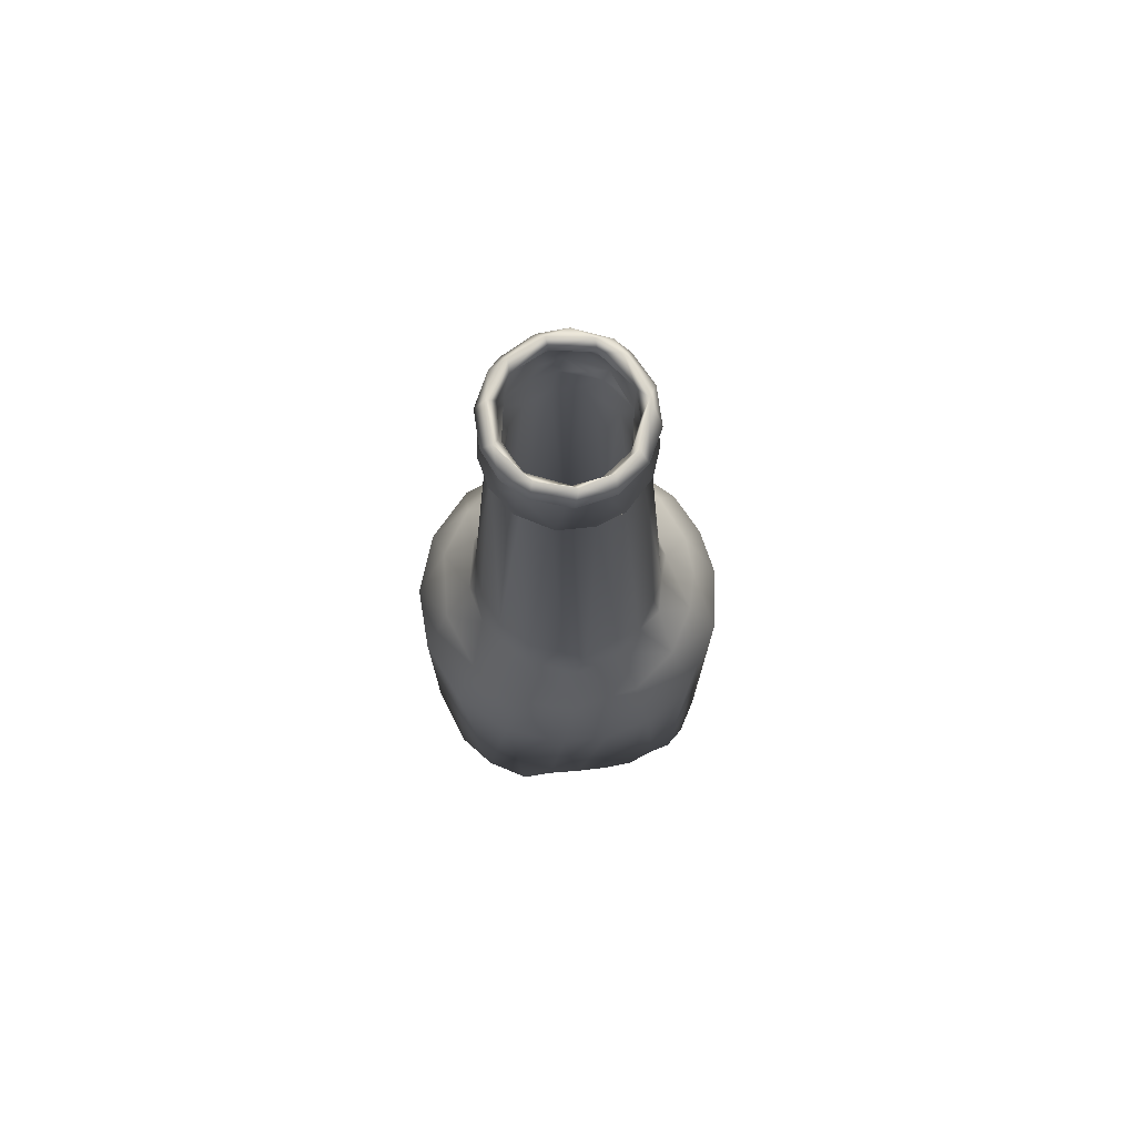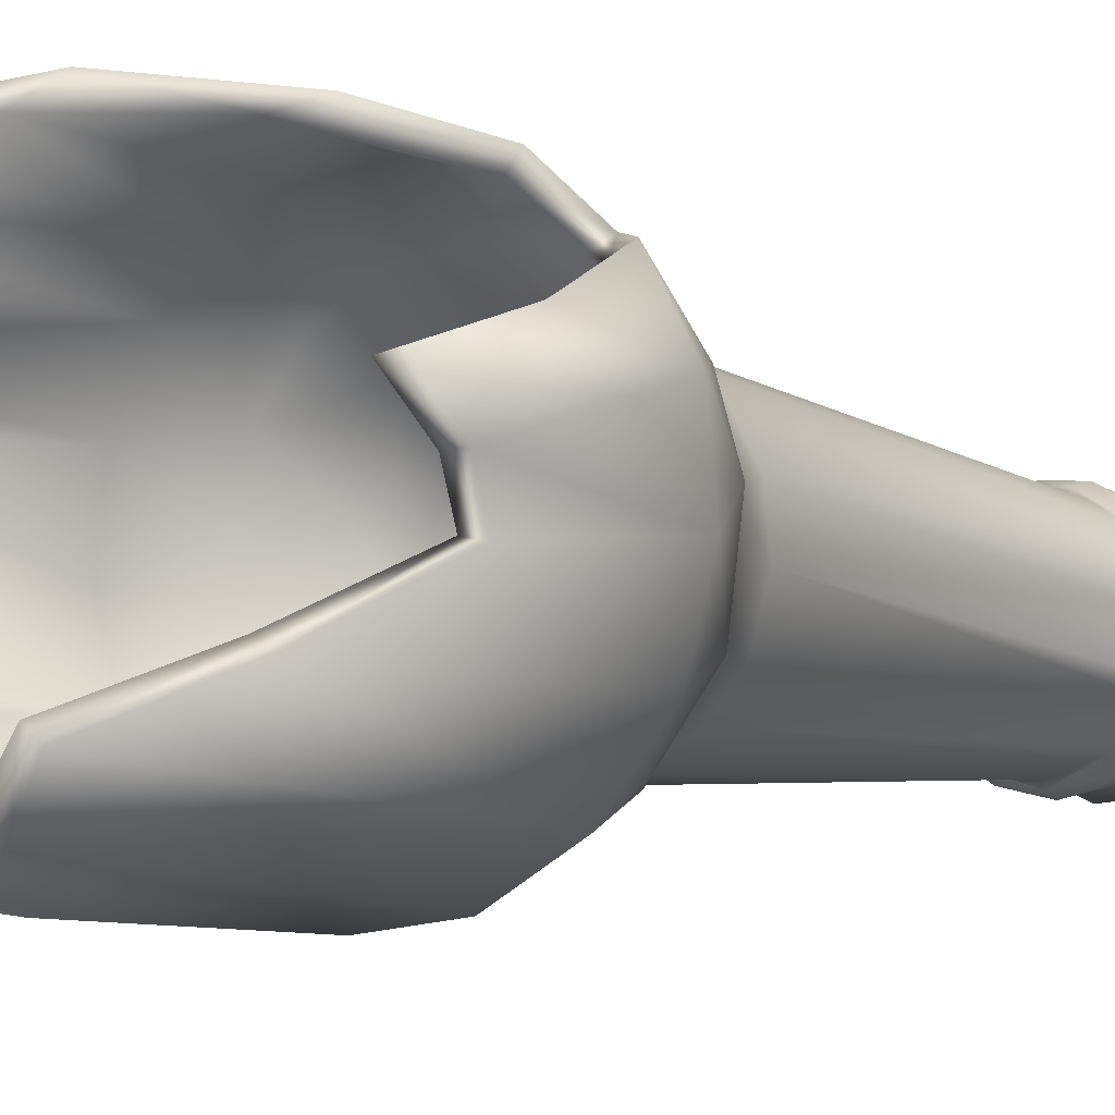
<metadata>
{"format":"obj","ext":"obj","renderer":"f3d","projection":"perspective","resolution":1024,"background":"white","views":[{"elev":75.0,"azim":-172.7,"up":"+Y"},{"elev":-6.9,"azim":36.0,"up":"+Z"}]}
</metadata>
<code>
o defaultMaterial
v 4.138 18.84 -5.043
v 3.075 6.852 -5.801
v 1.854 18.92 -6.237
v 5.737 9.148 -3.183
v 4.619 5.768 -4.619
v 5.755 18.92 -3.036
v 6.407 13.19 -1.274
v 5.737 9.148 -3.183
v 6.236 18.89 1.892
v 6.533 12.6 -1e-05
v 6.471 18.9 -0.6373
v 6.035 15.05 2.5
v 6.407 11.18 1.274
v 5.07 18.79 4.101
v -1.854 18.92 6.237
v -1.118 12.62 6.472
v 0.6373 18.9 6.471
v -4.103 18.87 5.058
v -2.5 11.35 6.035
v -4.619 9.012 4.619
v -3.629 8.896 5.432
v -5.38 18.87 3.628
v -5.38 18.87 3.628
v -6.035 9.277 2.5
v -5.432 7.042 3.629
v -6.21 18.93 1.915
v -6.407 9.9 1.274
v -6.479 18.92 -0.6022
v -5.737 18.87 -3.098
v -6.407 5.614 -1.274
v -5.432 5.716 -3.629
v -6.035 4.167 -2.501
v -4.619 9.046 -4.619
v -4.103 18.87 -5.058
v -3.628 9.701 -5.432
v -2.5 11.07 -6.035
v -2.449 18.91 -5.997
v -1.274 11.5 -6.407
v -2.5 11.07 -6.035
v 3.986 22.91 -1.214
v 3.787 24.37 -0.3756
v 4.091 22.95 0.8059
v 0.2613 23.68 3.875
v -1.104 24.4 3.638
v -0.7406 22.92 4.105
v 2.319 22.94 -3.407
v 2.42 24.36 -2.94
v 3.21 22.92 -2.635
v 1.724 22.94 3.794
v 2.943 24.37 2.412
v 2.103 24.4 3.147
v -3.019 22.91 2.899
v -3.638 24.4 1.104
v -3.971 22.92 1.212
v 3.642 24.37 1.102
v -2.007 23.69 3.315
v 3.357 24.39 -1.788
v 1.214 22.91 -3.986
v -0.3672 24.39 -3.785
v 1.102 24.37 -3.642
v -1.237 23.65 -3.687
v -0.8787 22.74 -4.215
v -3.24 23.33 -2.207
v -2.412 24.37 -2.943
v -2.635 22.92 -3.211
v 3.21 22.92 -2.635
v 3.357 24.39 -1.788
v 3.21 22.92 2.635
v -2.943 24.37 2.412
v -3.019 22.91 2.899
v -3.911 23.38 -1.3e-05
v -3.638 24.4 -1.104
v -3.971 22.92 -1.212
v -2.703 42.44 1.445
v -2.564 43.1 0.7674
v -3.085 42.33 0.08203
v 2.777 42.66 1.151
v 2.658 43.1 0.01168
v 2.166 43.1 1.52
v -2.801 42.48 -1.265
v -2.445 43.1 -1.013
v 2.511 42.3 1.792
v 1.445 42.44 2.703
v 1.055 43.1 2.416
v 0.8897 42.44 -2.933
v -0.7038 43.12 -2.562
v 0.8097 43.11 -2.524
v -1.777 43.1 -1.926
v -1.948 42.37 -2.373
v -0.7038 43.12 -2.562
v 1.948 42.37 -2.373
v -1.151 42.66 2.777
v 0.3086 42.82 2.918
v -0.561 43.1 2.567
v -1.526 43.11 2.161
v -1.151 42.66 2.777
v -1.526 43.11 2.161
v -1.792 42.3 2.511
v 2.703 42.44 -1.445
v 3.085 42.33 -0.08207
v 1.703 39.46 -2.244
v 2.417 39.9 -1.955
v 2.648 39.47 -0.9953
v 1.467 39.88 -2.744
v -0.08707 39.66 -2.959
v 2.24 39.58 1.878
v 0.8915 39.89 2.978
v 0.6195 39.61 2.842
v -2.676 39.6 -1.136
v -2.978 39.89 -0.8916
v -2.239 39.93 -2.196
v -3.092 39.88 0.2931
v 2.24 39.58 1.878
v 2.918 39.81 0.9621
v 2.217 39.91 2.217
v -2.789 39.44 0.1702
v -2.744 39.88 1.467
v -3.092 39.88 0.2931
v 2.648 39.47 -0.9953
v 3.092 39.88 0.2931
v -1.802 41.74 2.188
v -2.777 41.71 0.7999
v 2.417 39.9 -1.955
v 2.619 41.72 -1.125
v 2.978 39.89 -0.8916
v -1.955 39.9 2.417
v -0.5313 41.75 2.812
v 1.368 41.73 -2.543
v 2.619 41.72 -1.125
v -1.329 39.85 -2.797
v -0.2781 41.75 -2.822
v 0.01869 39.91 -3.134
v -1.593 41.73 -2.371
v -1.329 39.85 -2.797
v -0.2931 39.88 3.092
v 1.125 41.72 2.619
v 0.8915 39.89 2.978
v 2.188 41.74 1.802
v -2.777 41.71 0.7999
v -2.619 41.72 -1.125
v 2.812 41.75 0.5312
v -2.744 39.88 1.467
v 4.677 21.4 2.5
v 3.24 20.81 4.688
v 3.445 21.2 -4.198
v 0.5269 21.3 5.349
v -0.7406 22.92 4.105
v -5.277 21.4 -0.5198
v -4.738 21.3 -2.518
v -3.445 21.2 -4.198
v -3.4 21.25 4.196
v -4.738 21.3 2.518
v 2.399 21.47 4.666
v 0.5269 21.3 5.349
v -1.555 21.3 5.127
v 5.404 21.2 0.5322
v -2.449 18.91 -5.997
v -0.9431 21.2 -5.387
v -0.6373 18.9 -6.471
v 3.445 21.2 -4.198
v 4.908 21.4 -2.126
v -5.254 21.28 1.04
v -0.9431 21.2 -5.387
v 1.625 20.88 -5.356
v 2.792 18.9 5.846
v 0.6373 18.9 6.471
v -3.4 21.25 4.196
v -0.8787 22.74 -4.215
v -1.237 23.65 -3.687
v -2.943 24.37 2.412
v -2.685 39.06 0.8116
v -2.789 39.44 0.1702
v -2.685 39.06 -0.8116
v 1.974 39.07 1.974
v 1.307 39.06 2.479
v -2.158 39.05 -1.79
v 1.104 24.4 3.638
v 1.104 24.4 3.638
v 1.307 39.06 2.479
v 0.2747 39.04 2.789
v 0.2748 39.07 -2.791
v 1.318 39.05 -2.473
v -1.318 39.05 -2.473
v -0.814 39.07 2.683
v -0.5692 39.05 -2.732
v 2.475 39.06 -1.32
v -1.788 39.05 2.159
v 2.475 39.06 -1.32
v -2.321 39.43 1.556
v -1.2e-05 42.14 3.051
v 5.827 11.18 1.182
v 5.478 15.05 2.312
v 1.445 42.44 2.703
v -0.5988 42.4 -3.034
v -1.593 41.73 -2.371
v -1.948 42.37 -2.373
v -1.792 42.3 2.511
v 2.703 42.44 -1.445
v -2.703 42.44 1.445
v 2.791 39.06 0.2588
v 2.481 39.06 1.305
v -1.633 39.59 -2.393
v -1.127 39.8 2.828
v -1.318 39.05 -2.473
v 1.274 16.12 6.407
v 2.792 18.9 5.846
v -1.2e-05 10.65 -6.533
v 1.274 7.67 -6.407
v 5.755 18.92 -3.036
v -5.432 7.042 3.629
v -6.533 9.176 -9e-06
v -0.6373 18.9 -6.471
v 1.724 22.94 3.794
v 0.3086 42.82 2.918
v -0.5988 42.4 -3.034
v 2.249 43.09 -1.473
v 1.948 42.37 -2.373
v 2.249 43.09 -1.473
v 2.978 39.89 -0.8916
v -1.633 39.59 -2.393
v -2.239 39.93 -2.196
v -2.676 39.6 -1.136
v 2.217 39.91 2.217
v 1.125 41.72 2.619
v 2.319 22.94 -3.407
v 4.138 18.84 -5.043
v -4.103 18.87 5.058
v 1.724 22.94 3.794
v -2.321 39.43 1.556
v -2.321 39.43 1.556
v -0.561 43.1 2.567
v 3.771 18.69 -4.594
v 1.69 18.75 -5.683
v 1.222 7.654 -5.884
v 4.225 5.761 -4.242
v 5.246 9.246 -2.865
v 5.244 18.75 -2.767
v 5.246 9.246 -2.865
v 5.832 13.19 -1.152
v 5.682 18.73 1.725
v 5.897 18.74 -0.5807
v 5.945 12.6 -0.01926
v 4.628 18.6 3.733
v -1.691 18.75 5.683
v 0.5824 18.74 5.897
v 0.5972 15.14 5.942
v -3.301 18.71 4.904
v -1.752 11.77 5.695
v -3.28 8.896 4.959
v -4.195 9.012 4.212
v -4.608 18.71 3.74
v -4.944 7.042 3.3
v -5.501 9.277 2.255
v -5.66 18.76 1.744
v -5.83 9.9 1.161
v -5.904 18.75 -0.55
v -5.228 18.71 -2.822
v -5.84 5.614 -1.119
v -5.491 4.167 -2.277
v -4.921 5.716 -3.338
v -4.187 9.046 -4.221
v -3.739 18.71 -4.608
v -3.282 9.701 -4.957
v -1.576 11.49 -5.763
v 3.217 23.62 -0.64
v 3.616 22.6 0.3487
v 3.206 24.26 0.3184
v 1.516 23.46 -2.957
v 2.62 22.53 -2.62
v 2.048 24.25 -2.49
v -2.768 22.71 2.291
v -3.587 22.62 0.6986
v -3.183 24.28 0.6305
v -0.3552 22.63 3.606
v -1.906 22.64 3.091
v -1.244 24.28 2.997
v 3.4 22.59 -1.361
v 2.842 24.27 -1.515
v -0.4543 22.58 -3.606
v 0.5599 22.69 -3.564
v 0.3122 24.27 -3.205
v 3.201 22.62 1.703
v 2.841 24.26 1.521
v -2.768 22.71 2.291
v -2.492 24.26 2.042
v -3.472 22.61 -1.066
v -2.997 24.28 -1.244
v 2.121 22.62 2.96
v 2.042 24.26 2.492
v -2.078 42.52 1.218
v -2.482 42.34 -2.5e-05
v -2.339 42.52 0.2204
v -2.148 42.51 -1.085
v 1.382 42.35 2.059
v 0.9256 42.52 2.172
v 2.084 42.52 1.205
v 0.7138 42.36 -2.353
v 1.168 42.52 -2.085
v -0.4213 42.52 -2.327
v -1.2e-05 42.34 2.482
v 1.562 42.34 -1.903
v -0.4792 42.35 -2.433
v -0.4213 42.52 -2.327
v -1.53 42.51 -1.864
v 1.153 39.9 -2.103
v 1.814 40.06 -1.761
v 0.7199 40.07 -2.408
v -0.2441 40.06 -2.478
v -2.041 40.04 1.394
v -2.078 41.82 0.8928
v -1.113 41.84 2
v 1.814 40.06 -1.761
v 2.406 40.06 -0.6782
v 2.078 41.82 -0.8928
v 2.078 41.82 -0.8928
v 1.264 41.83 -1.882
v -1.386 40.07 -2.101
v -1.086 41.83 -2.018
v -0.2424 40.07 2.5
v 0.4216 41.84 2.232
v 0.6664 40.06 2.401
v 0.2208 41.84 -2.24
v -2.172 40.05 -1.228
v -1.386 40.07 -2.101
v -1.086 41.83 -2.018
v 1.789 40.07 1.778
v 0.6664 40.06 2.401
v 0.4216 41.84 2.232
v -2.407 40.07 0.7231
v -2.486 40.05 -0.1544
v -2.204 41.81 -0.635
v -2.041 40.04 1.394
v -2.078 41.82 0.8928
v 2.5 40.07 0.2424
v 2.204 41.81 0.6349
v -4.316 20.91 2.294
v -1.906 22.64 3.091
v 1.402 21 -4.621
v 3.139 20.82 -3.825
v -4.806 21 0.4734
v -4.786 20.89 -0.9487
v 0.48 20.91 4.873
v -0.3552 22.63 3.606
v 0.9475 22.56 3.521
v -3.139 20.82 -3.825
v -1.703 22.62 -3.201
v -2.804 22.6 -2.311
v 4.621 21 1.402
v 3.829 20.86 3.081
v 4.621 21 -1.402
v 3.4 22.59 -1.361
v 2.62 22.53 -2.62
v -4.316 20.91 -2.294
v -1.402 21 -4.621
v -1.2e-05 20.8 -4.936
v -0.4543 22.58 -3.606
v 2.844 20.47 4.337
v 0.48 20.91 4.873
v -1.417 20.91 4.67
v 4.936 20.8 -1.2e-05
v -2.235 18.75 -5.463
v -0.5807 18.74 -5.897
v 4.059 20.89 -2.708
v 3.139 20.82 -3.825
v -1.2e-05 20.8 -4.936
v -3.097 20.87 3.823
v 2.537 18.7 5.341
v 0.5824 18.74 5.897
v -4.608 18.71 3.74
v -3.097 20.87 3.823
v 2.199 39.11 -0.2017
v -2.492 24.26 2.042
v -2.04 39.07 0.8773
v 2.11 39.1 0.6543
v -2.201 39.08 0.1996
v 1.699 39.1 1.412
v -2.115 39.11 -0.6408
v 0.9116 39.07 2.023
v -1.699 39.1 -1.412
v 0.6306 24.28 3.183
v 0.6543 39.1 -2.11
v -0.2166 39.11 -2.199
v -2.042 24.26 -2.492
v 0.6306 24.28 3.183
v 0.2574 39.07 2.19
v 0.9116 39.07 2.023
v -1.04 39.1 -1.947
v -0.3888 39.08 2.184
v 1.4 39.1 -1.706
v -0.9329 24.26 -3.084
v 1.949 39.11 -1.041
v -0.9329 24.26 -3.084
v -1.566 39.03 1.566
v 1.949 39.11 -1.041
v -2.04 39.07 0.8773
v 2.482 42.34 -1e-06
v 1.43 41.83 1.737
v 1.43 41.83 1.737
v 1.382 42.35 2.059
v -0.4792 42.35 -2.433
v -1.53 42.51 -1.864
v -1.2e-05 42.34 2.482
v -1.382 42.35 2.059
v 2.148 42.51 -1.085
v -2.078 42.52 1.218
v -2.04 39.07 0.8773
v 2.291 40.04 0.9226
v 1.789 40.07 1.778
v -1.386 40.07 -2.101
v -0.9219 40.04 2.291
v -1.04 39.1 -1.947
v 2.537 18.7 5.341
v -0.02583 10.65 -5.945
v 5.244 18.75 -2.767
v -4.944 7.042 3.3
v -5.945 9.176 0.02488
v -2.235 18.75 -5.463
v -1.576 11.49 -5.763
v -0.5807 18.74 -5.897
v 2.339 42.52 0.2203
v 2.148 42.51 -1.085
v -1.703 22.62 -3.201
v 0.9475 22.56 3.521
v 2.121 22.62 2.96
v 2.842 24.27 -1.515
v -0.6482 42.52 2.3
v 0.9256 42.52 2.172
v 1.168 42.52 -2.085
v 1.562 42.34 -1.903
v -1.382 42.35 2.059
v -0.6482 42.52 2.3
v -1.586 40.07 1.949
v -2.486 40.05 -0.1544
v -2.407 40.07 0.7231
v 3.771 18.69 -4.594
v -1.402 21 -4.621
v -1.155 35.22 2.222
v -2.041 40.04 1.394
v 1.789 40.07 1.778
v 1.814 40.06 -1.761
v 0.8097 43.11 -2.524
v 1.168 42.52 -2.085
v 0.8097 43.11 -2.524
v -0.561 43.1 2.567
v -0.6482 42.52 2.3
f 1 2 3
f 1 4 5
f 6 7 8
f 9 10 11
f 9 12 13
f 9 14 12
f 15 16 17
f 18 19 15
f 18 20 21
f 22 20 18
f 23 24 25
f 26 27 24
f 28 27 26
f 29 30 28
f 29 31 32
f 29 33 31
f 34 35 33
f 34 36 35
f 37 38 39
f 40 41 42
f 43 44 45
f 46 47 48
f 49 50 51
f 52 53 54
f 42 41 55
f 45 44 56
f 48 47 57
f 58 59 60
f 61 59 62
f 63 64 65
f 66 67 40
f 68 55 50
f 56 69 70
f 40 67 41
f 71 72 73
f 46 60 47
f 74 75 76
f 77 78 79
f 80 75 81
f 77 79 82
f 83 79 84
f 85 86 87
f 80 88 89
f 89 88 90
f 85 87 91
f 92 93 94
f 92 94 95
f 96 97 98
f 99 78 100
f 74 97 75
f 101 102 103
f 101 104 102
f 105 104 101
f 106 107 108
f 109 110 111
f 109 112 110
f 113 114 115
f 116 117 118
f 119 120 114
f 117 121 122
f 123 124 125
f 126 127 121
f 102 128 129
f 130 131 132
f 104 128 102
f 111 133 134
f 107 127 135
f 132 131 128
f 115 136 137
f 115 138 136
f 110 139 140
f 115 141 138
f 142 139 112
f 125 141 120
f 143 68 144
f 58 46 145
f 146 49 147
f 148 54 71
f 149 65 150
f 151 45 70
f 152 52 54
f 153 68 49
f 148 73 149
f 154 45 155
f 40 42 156
f 15 154 155
f 28 149 29
f 157 158 159
f 6 160 161
f 26 152 162
f 3 163 164
f 9 156 143
f 15 151 18
f 29 150 34
f 165 146 166
f 28 162 148
f 9 143 14
f 6 161 11
f 3 145 1
f 23 167 152
f 157 150 158
f 164 163 58
f 158 150 168
f 65 169 168
f 170 171 53
f 71 171 172
f 71 173 72
f 51 174 175
f 63 173 176
f 51 175 177
f 63 176 64
f 178 179 180
f 60 181 182
f 64 176 183
f 64 183 169
f 43 184 44
f 61 185 59
f 47 186 57
f 56 184 187
f 56 187 69
f 41 188 119
f 69 187 189
f 190 93 92
f 192 191 13
f 13 12 192
f 193 93 190
f 141 100 82
f 139 76 140
f 140 76 80
f 136 82 83
f 128 194 85
f 140 89 133
f 195 196 194
f 195 194 131
f 127 190 197
f 129 91 198
f 122 197 199
f 119 114 200
f 201 114 113
f 173 172 109
f 174 113 175
f 176 109 202
f 182 105 101
f 176 202 183
f 180 203 184
f 204 105 185
f 101 103 186
f 185 105 181
f 187 203 189
f 130 132 105
f 205 206 17
f 207 3 208
f 3 2 208
f 1 5 2
f 1 209 4
f 6 11 7
f 11 10 7
f 9 13 10
f 17 16 205
f 15 19 16
f 18 21 19
f 22 210 20
f 23 26 24
f 28 211 27
f 28 30 211
f 29 32 30
f 29 34 33
f 34 157 36
f 37 212 38
f 212 207 38
f 49 68 50
f 52 170 53
f 63 73 72
f 49 51 177
f 58 62 59
f 43 213 178
f 71 54 53
f 68 42 55
f 46 58 60
f 65 64 169
f 77 100 78
f 80 76 75
f 83 82 79
f 85 194 86
f 80 81 88
f 83 84 214
f 215 89 90
f 91 87 216
f 99 217 218
f 99 218 78
f 74 98 97
f 189 126 117
f 189 203 126
f 103 102 219
f 105 220 130
f 203 108 135
f 108 107 135
f 220 221 130
f 105 132 104
f 220 222 221
f 106 223 107
f 109 172 112
f 116 189 117
f 119 125 120
f 117 126 121
f 126 203 127
f 203 135 127
f 130 195 131
f 107 224 127
f 104 132 128
f 111 140 133
f 111 110 140
f 110 112 139
f 115 114 141
f 114 120 141
f 125 124 141
f 168 150 65
f 152 167 52
f 148 71 73
f 143 42 68
f 148 162 54
f 146 153 49
f 40 161 66
f 149 63 65
f 151 155 45
f 143 156 42
f 58 163 62
f 162 152 54
f 161 160 66
f 149 73 63
f 153 144 68
f 160 225 66
f 11 161 156
f 15 17 154
f 28 148 149
f 26 23 152
f 9 11 156
f 6 226 160
f 165 144 153
f 3 212 163
f 15 155 151
f 29 149 150
f 165 153 146
f 28 26 162
f 3 164 145
f 14 143 144
f 23 227 167
f 157 34 150
f 161 40 156
f 164 58 145
f 45 228 43
f 70 45 56
f 41 119 200
f 170 229 171
f 55 41 200
f 55 200 201
f 71 53 171
f 50 55 201
f 71 172 173
f 50 201 174
f 51 50 174
f 63 72 173
f 60 59 181
f 43 178 180
f 47 60 182
f 43 180 184
f 47 182 101
f 61 204 185
f 47 101 186
f 59 185 181
f 56 44 184
f 41 67 188
f 197 190 92
f 82 100 77
f 141 124 100
f 139 74 76
f 138 141 82
f 136 138 82
f 128 131 194
f 140 80 89
f 224 193 190
f 127 224 190
f 128 85 91
f 129 128 91
f 121 127 197
f 124 99 100
f 122 121 197
f 171 230 172
f 201 200 114
f 174 201 113
f 176 173 109
f 179 106 108
f 180 179 108
f 182 181 105
f 180 108 203
f 204 220 105
f 187 184 203
f 207 212 3
f 214 84 231
f 232 233 234
f 232 235 236
f 237 238 239
f 240 241 242
f 240 191 192
f 240 192 243
f 244 245 246
f 247 244 248
f 247 249 250
f 251 252 253
f 254 253 255
f 256 254 255
f 257 256 258
f 257 259 260
f 257 260 261
f 262 261 263
f 262 263 264
f 265 266 267
f 268 269 270
f 271 272 273
f 274 275 276
f 277 278 270
f 279 280 281
f 266 282 283
f 275 284 285
f 272 286 287
f 282 288 289
f 290 291 292
f 291 293 292
f 294 295 296
f 297 298 299
f 294 300 295
f 297 301 298
f 302 303 304
f 305 306 307
f 308 305 307
f 309 310 311
f 312 313 314
f 306 315 316
f 317 308 318
f 319 311 320
f 321 319 320
f 307 316 322
f 323 324 325
f 326 327 328
f 329 330 331
f 332 329 333
f 313 334 335
f 336 271 337
f 338 339 269
f 340 341 286
f 342 343 344
f 345 346 347
f 348 349 282
f 350 351 352
f 353 345 347
f 348 282 266
f 354 355 356
f 338 280 279
f 357 344 288
f 336 272 271
f 341 353 286
f 358 359 274
f 350 360 266
f 244 359 358
f 256 257 353
f 361 362 354
f 240 348 360
f 237 363 364
f 254 340 336
f 233 338 365
f 244 247 366
f 257 262 345
f 237 350 363
f 367 368 342
f 240 243 349
f 247 369 366
f 237 241 350
f 233 232 339
f 251 336 370
f 361 354 345
f 265 267 371
f 372 273 373
f 267 374 371
f 273 375 373
f 267 283 374
f 283 376 374
f 273 287 377
f 283 289 376
f 289 378 376
f 287 379 377
f 289 380 378
f 281 381 382
f 287 383 379
f 384 385 386
f 383 387 379
f 384 388 385
f 270 389 381
f 383 390 387
f 384 276 388
f 270 278 391
f 392 281 382
f 276 285 393
f 265 371 394
f 285 395 393
f 335 296 396
f 335 397 294
f 331 293 291
f 398 320 399
f 322 297 400
f 331 325 304
f 318 400 401
f 320 311 402
f 311 403 402
f 315 404 301
f 318 322 400
f 310 405 403
f 393 406 309
f 374 407 313
f 373 375 330
f 376 408 407
f 377 323 330
f 376 378 408
f 381 305 308
f 379 387 409
f 385 388 410
f 411 382 308
f 389 391 306
f 393 309 410
f 394 371 313
f 246 245 412
f 357 349 243
f 413 234 233
f 232 234 235
f 232 236 414
f 237 239 241
f 241 239 242
f 240 242 191
f 244 246 248
f 247 248 249
f 247 250 369
f 369 250 415
f 251 253 254
f 256 255 416
f 256 416 258
f 257 258 259
f 257 261 262
f 262 264 361
f 417 418 419
f 419 418 413
f 396 420 421
f 274 276 384
f 271 273 372
f 279 392 422
f 347 287 286
f 277 270 269
f 288 380 289
f 279 281 392
f 266 283 267
f 347 383 287
f 423 384 424
f 280 268 281
f 275 285 276
f 346 383 347
f 265 425 351
f 274 384 423
f 272 287 273
f 282 289 283
f 346 390 383
f 296 420 396
f 297 299 400
f 402 426 427
f 403 426 402
f 421 428 429
f 430 290 431
f 309 432 410
f 410 319 321
f 433 434 309
f 407 334 313
f 309 311 432
f 432 311 410
f 308 322 318
f 410 311 319
f 306 316 307
f 323 325 331
f 307 322 308
f 326 328 397
f 323 331 330
f 408 397 335
f 408 335 407
f 329 331 333
f 407 335 334
f 313 335 314
f 354 346 345
f 336 337 370
f 349 288 282
f 338 269 280
f 340 286 272
f 342 344 357
f 350 352 363
f 366 275 359
f 338 279 365
f 340 272 336
f 363 352 364
f 353 347 286
f 359 275 274
f 348 266 360
f 354 356 346
f 357 288 349
f 350 266 351
f 241 360 350
f 244 358 245
f 256 353 341
f 254 336 251
f 240 360 241
f 237 364 435
f 233 365 419
f 419 365 436
f 244 366 359
f 257 345 353
f 367 342 357
f 256 340 254
f 240 349 348
f 256 341 340
f 233 339 338
f 361 345 262
f 269 268 280
f 351 266 265
f 273 377 375
f 268 381 281
f 270 381 268
f 392 382 411
f 276 437 388
f 270 391 389
f 276 393 437
f 265 394 425
f 393 388 437
f 335 396 314
f 333 291 290
f 331 291 333
f 335 294 296
f 331 304 293
f 320 402 399
f 316 297 322
f 316 301 297
f 315 301 316
f 314 396 421
f 310 403 311
f 374 313 371
f 373 330 438
f 376 407 374
f 377 330 375
f 379 323 377
f 386 321 439
f 381 308 382
f 379 409 323
f 385 321 386
f 389 305 381
f 385 410 321
f 411 308 317
f 389 306 305
f 393 410 388
f 394 313 440
f 413 233 419
f 16 248 246
f 5 235 2
f 2 235 234
f 38 418 39
f 441 303 442
f 443 428 218
f 218 428 421
f 444 431 97
f 75 290 292
f 90 303 441
f 253 252 25
f 25 24 253
f 261 260 31
f 31 33 261
f 191 242 10
f 10 13 191
f 246 412 206
f 206 205 246
f 210 415 250
f 250 20 210
f 260 259 32
f 32 31 260
f 207 413 418
f 418 38 207
f 144 357 243
f 243 14 144
f 10 242 239
f 239 7 10
f 208 2 234
f 239 238 8
f 8 7 239
f 21 249 248
f 248 19 21
f 30 258 416
f 416 211 30
f 367 357 144
f 144 165 367
f 211 416 255
f 255 27 211
f 16 19 248
f 236 235 5
f 5 4 236
f 243 192 12
f 12 14 243
f 255 253 24
f 24 27 255
f 205 16 246
f 263 261 33
f 33 35 263
f 208 234 413
f 413 207 208
f 421 420 78
f 78 218 421
f 420 296 79
f 79 78 420
f 296 295 84
f 84 79 296
f 295 445 231
f 231 84 295
f 75 292 293
f 293 81 75
f 97 431 290
f 75 97 290
f 293 304 88
f 88 81 293
f 88 304 303
f 303 90 88
f 20 250 249
f 249 21 20
f 264 263 35
f 35 36 264
f 32 259 258
f 258 30 32

</code>
